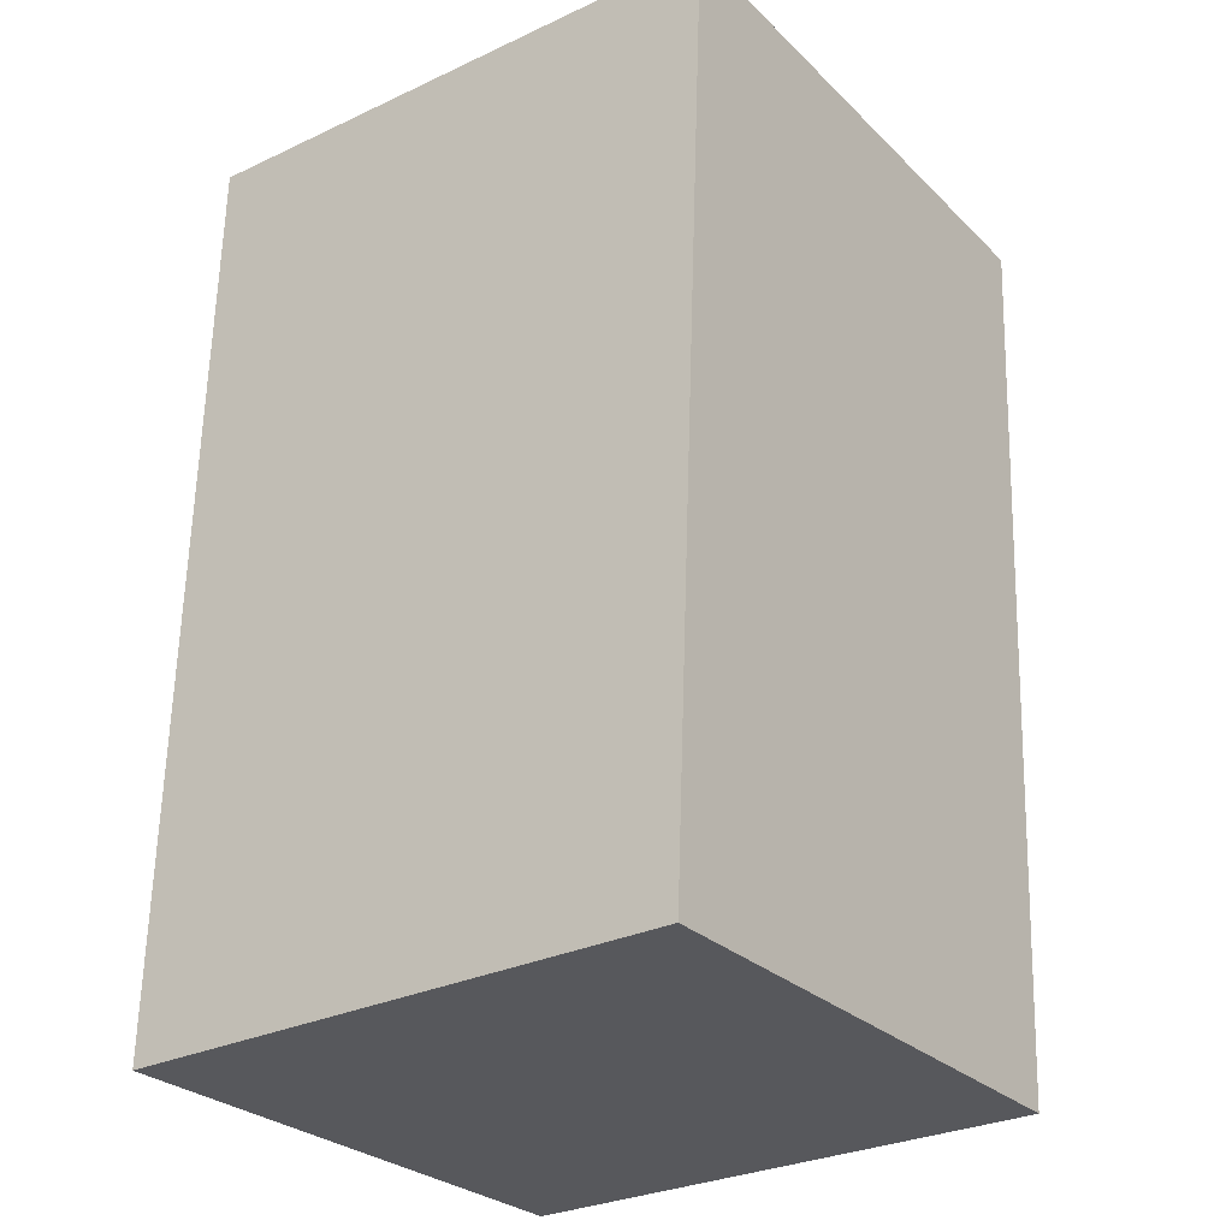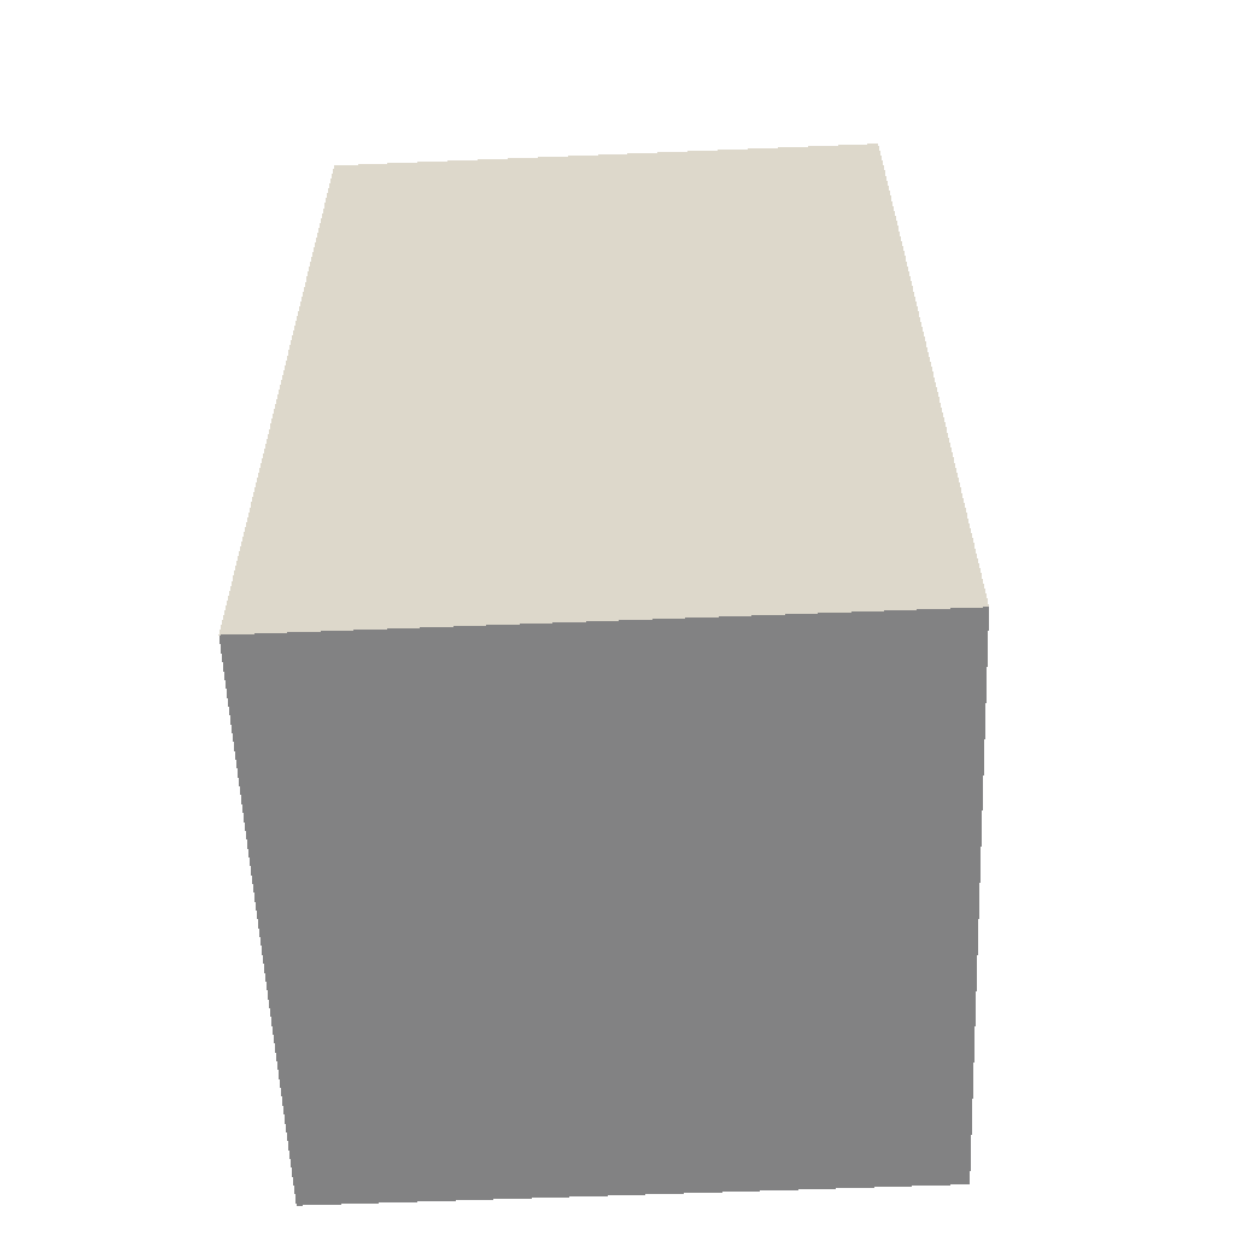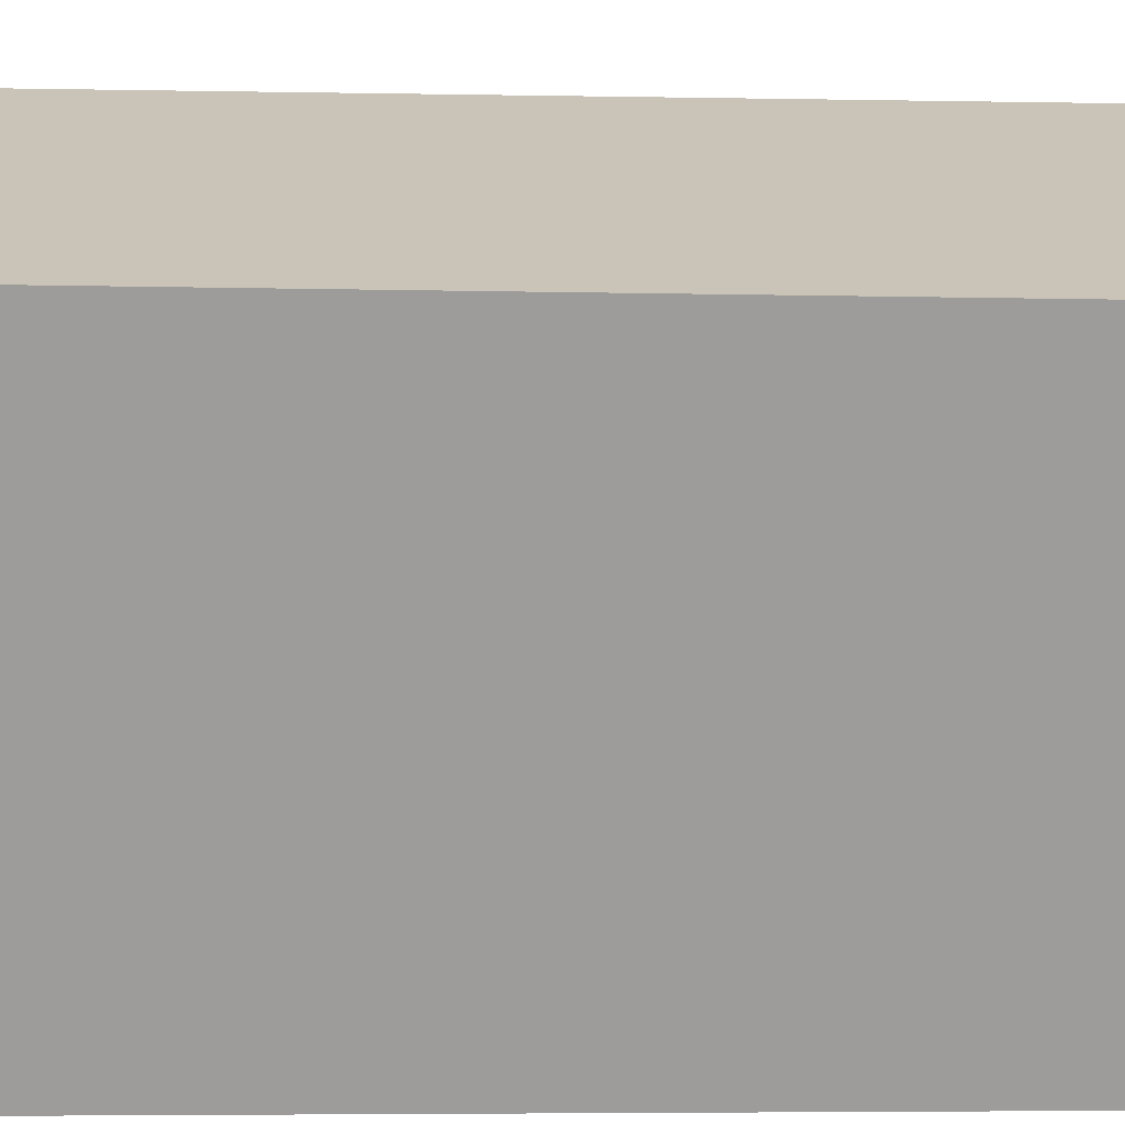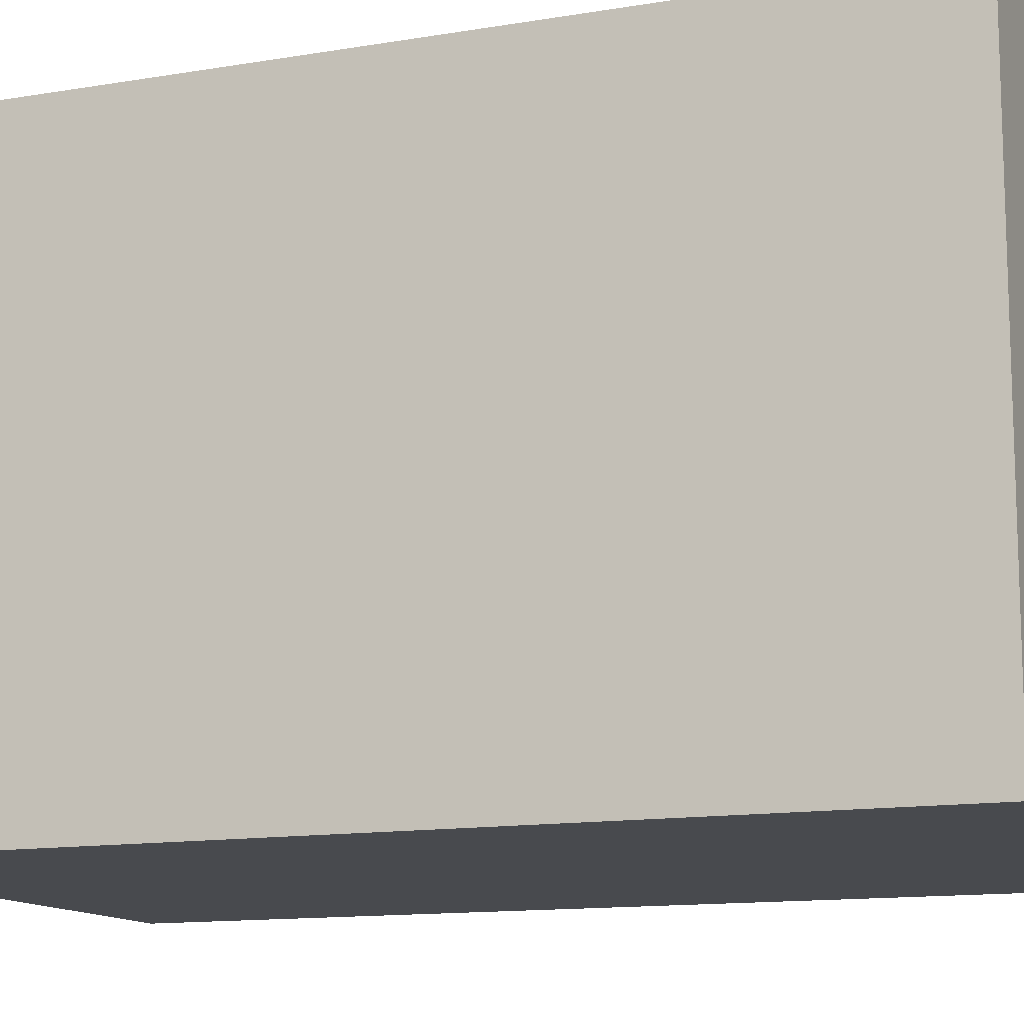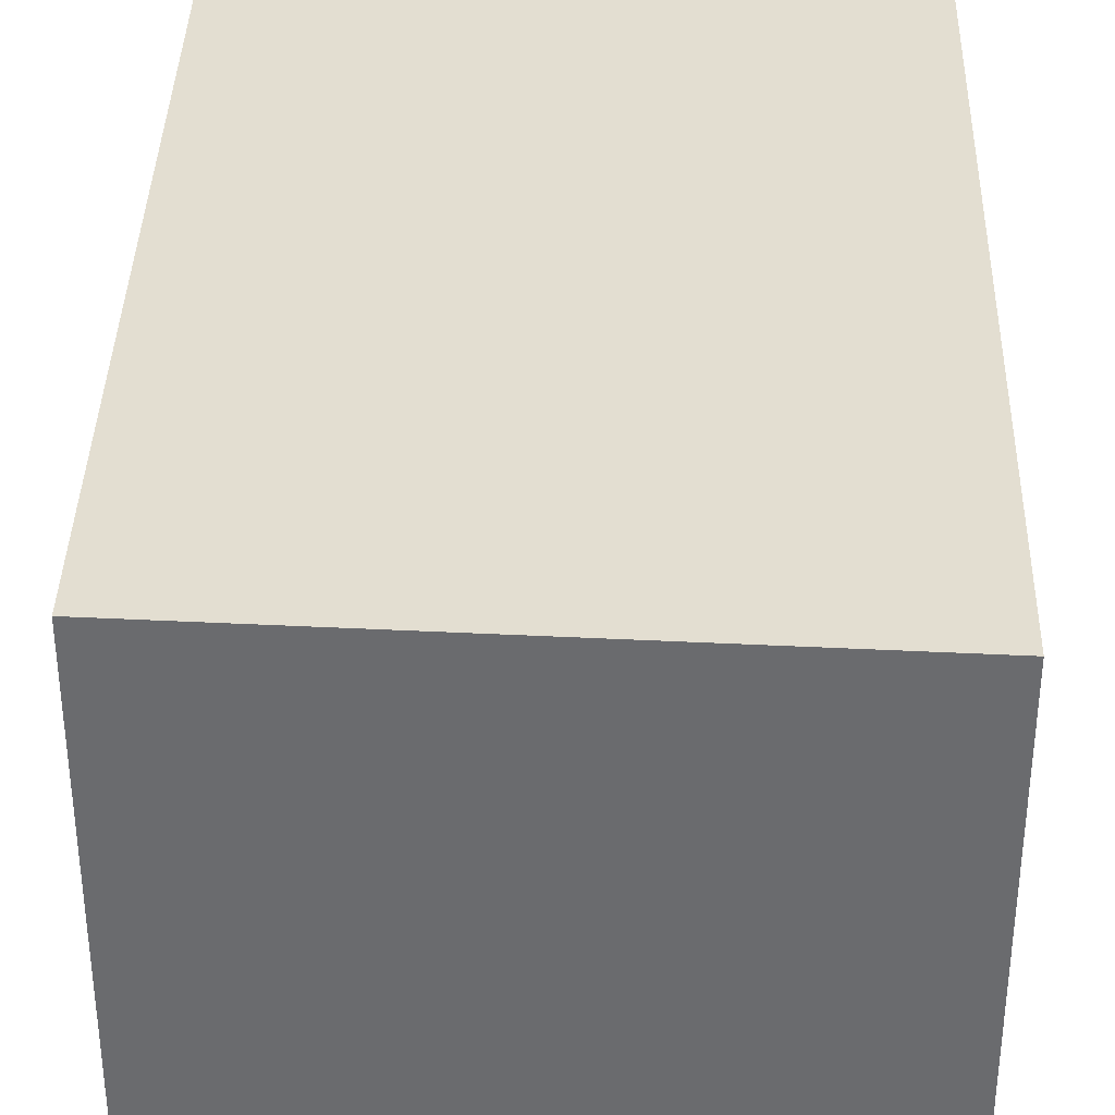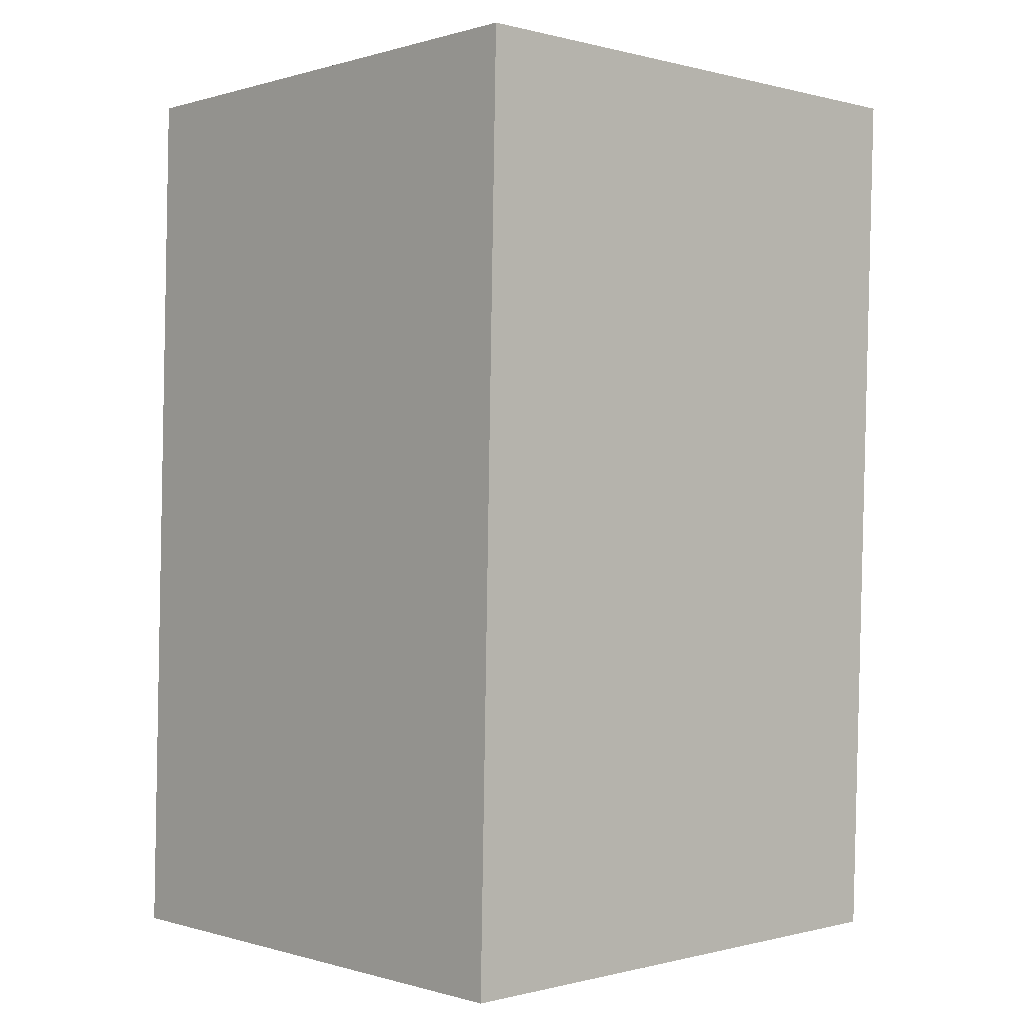
<metadata>
{"format":"obj","ext":"obj","renderer":"f3d","projection":"perspective","resolution":1024,"background":"white","views":[{"elev":-28.3,"azim":35.6,"up":"+Z"},{"elev":-60.3,"azim":92.4,"up":"+Z"},{"elev":-70.1,"azim":91.5,"up":"+Y"},{"elev":-12.8,"azim":-67.3,"up":"+Y"},{"elev":36.2,"azim":-176.8,"up":"+Y"},{"elev":-0.1,"azim":-42.0,"up":"+Z"}]}
</metadata>
<code>
v  3.037 3.111 0.032
v  0.106 3.111 5.092
v  3.237 3.111 5.049
v  0 3.111 1.905e-16
v  3.237 -3.092e-16 5.049
v  3.037 -1.959e-18 0.032
v  0 0 0
v  0.106 -3.118e-16 5.092
g defaultobject
f 1 2 3
f 2 1 4
f 5 1 3
f 1 5 6
f 6 4 1
f 4 6 7
f 7 2 4
f 2 7 8
f 8 3 2
f 3 8 5
f 8 6 5
f 6 8 7

</code>
